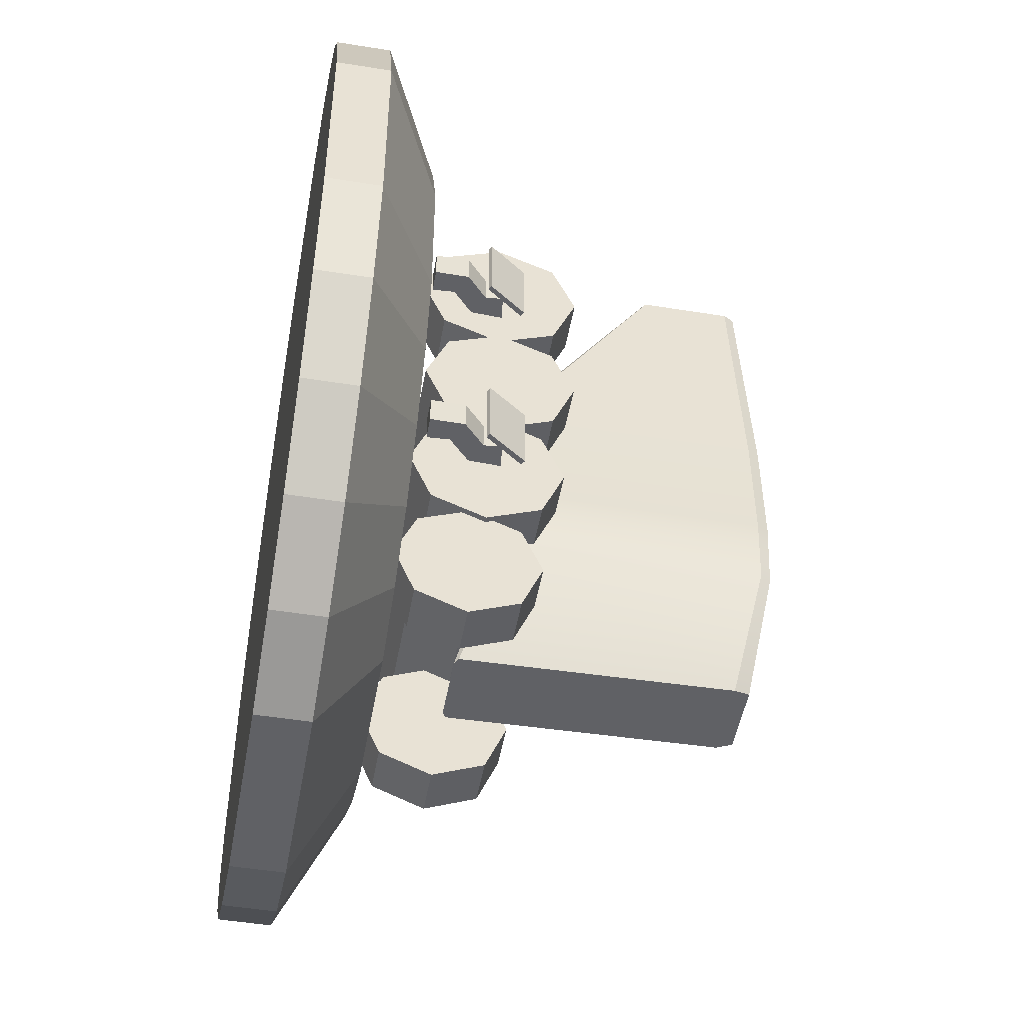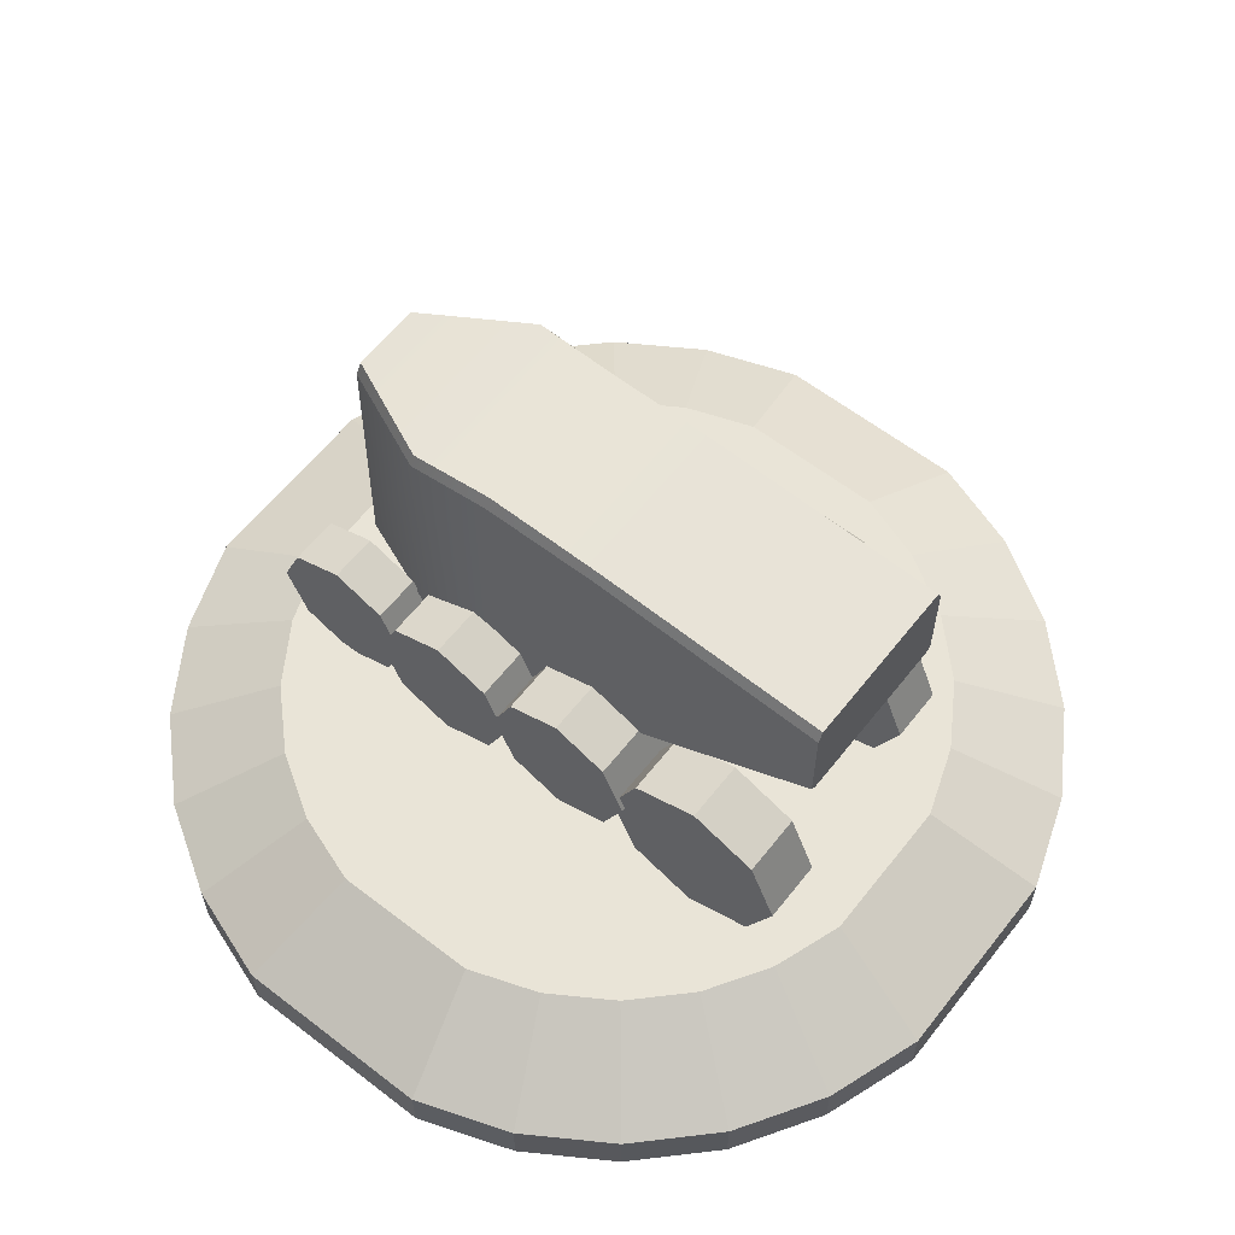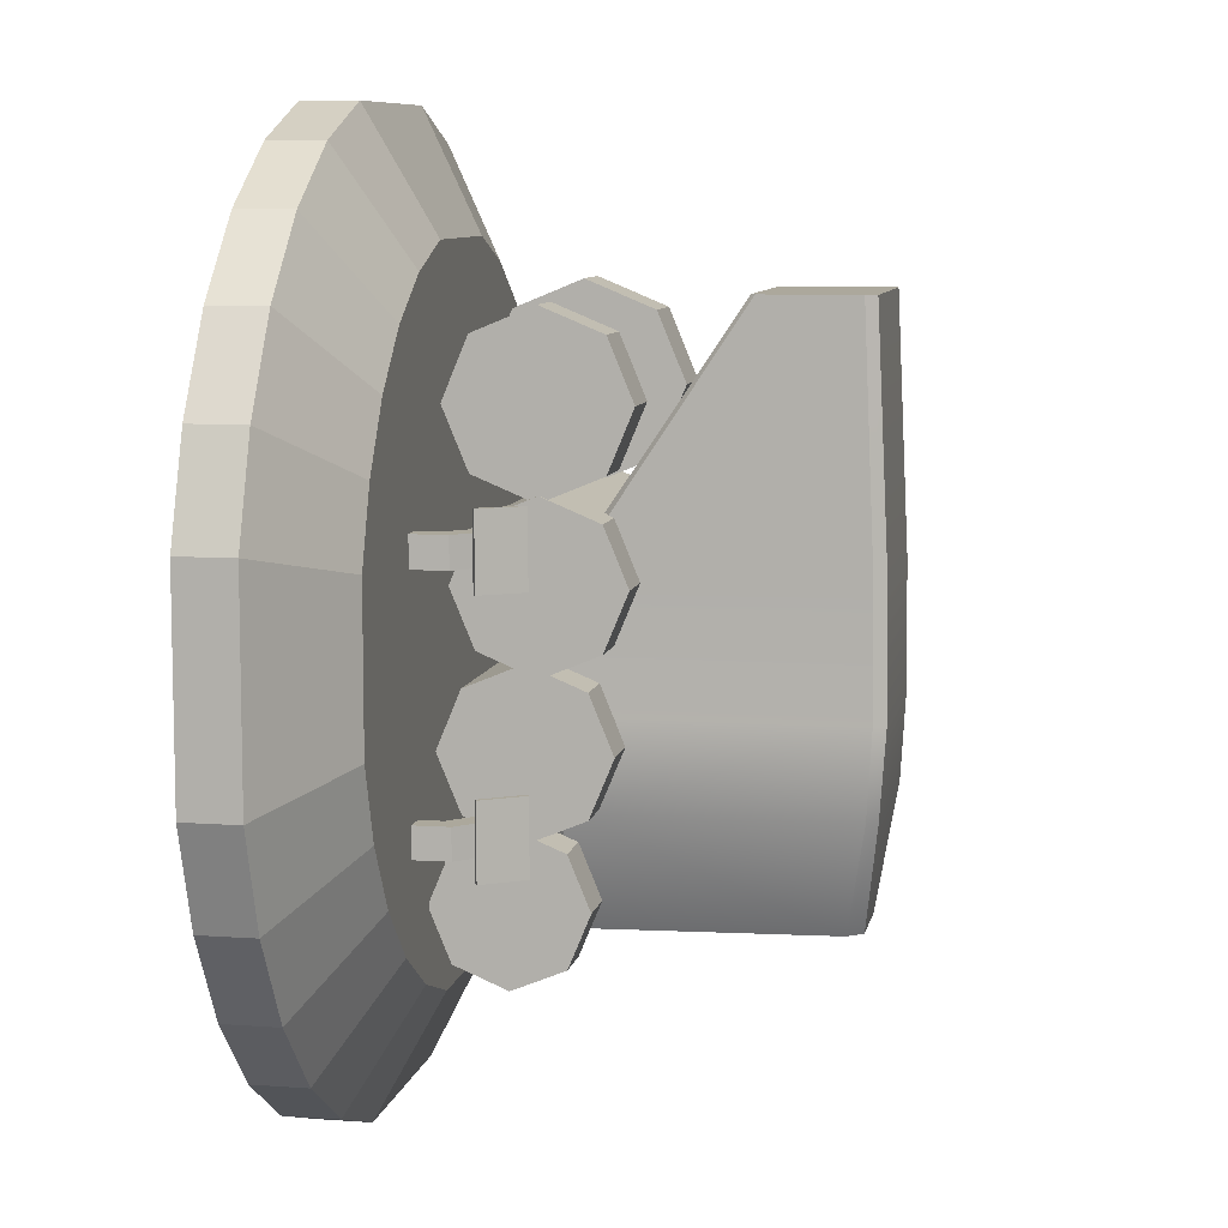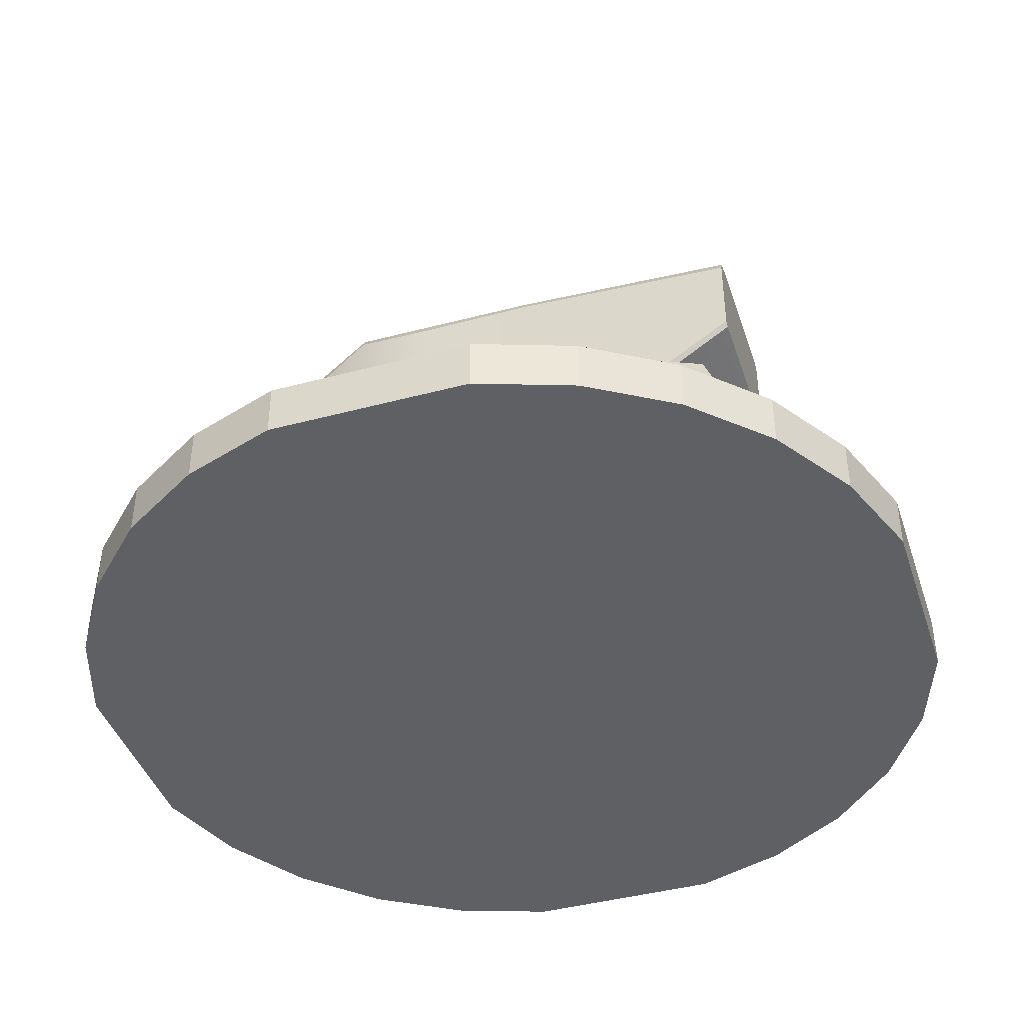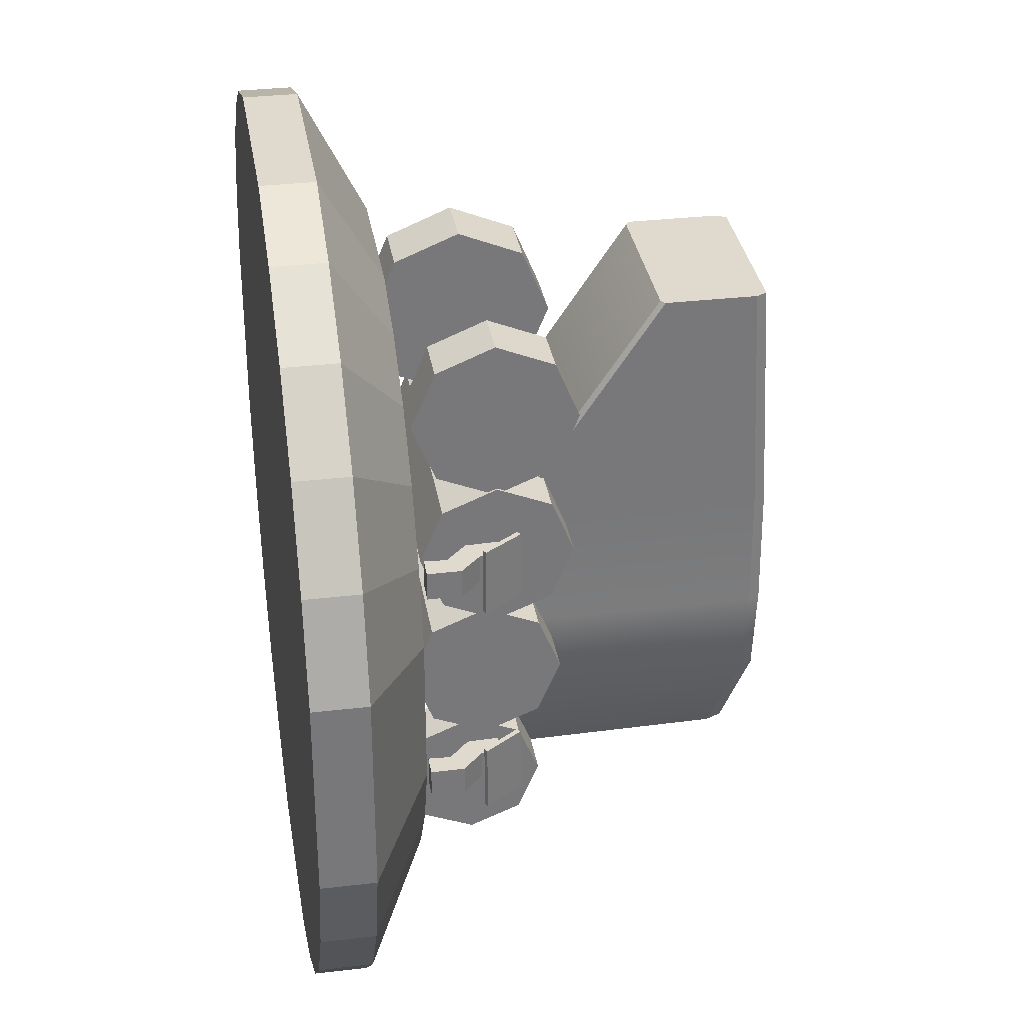
<metadata>
{"format":"obj","ext":"obj","renderer":"f3d","projection":"perspective","resolution":1024,"background":"white","views":[{"elev":-49.6,"azim":79.9,"up":"+Z"},{"elev":61.0,"azim":-51.9,"up":"+Y"},{"elev":8.5,"azim":101.1,"up":"+Z"},{"elev":-42.2,"azim":-72.2,"up":"+Y"},{"elev":32.9,"azim":80.8,"up":"+Z"}]}
</metadata>
<code>
g default
v 5.333 -0.5995 -1.217
v 4.928 -0.5995 -2.373
v 4.277 -0.5995 -3.41
v 3.41 -0.5995 -4.277
v 2.373 -0.5995 -4.928
v 1.217 -0.5995 -5.333
v -1.217 -0.5995 -5.333
v -2.373 -0.5995 -4.928
v -3.41 -0.5995 -4.277
v -4.277 -0.5995 -3.41
v -4.928 -0.5995 -2.373
v -5.333 -0.5995 -1.217
v -5.333 -0.5995 1.217
v -4.928 -0.5995 2.373
v -4.277 -0.5995 3.41
v -3.41 -0.5995 4.277
v -2.373 -0.5995 4.928
v -1.217 -0.5995 5.333
v 1.217 -0.5995 5.333
v 2.373 -0.5995 4.928
v 3.41 -0.5995 4.277
v 4.277 -0.5995 3.41
v 4.928 -0.5995 2.373
v 5.333 -0.5995 1.217
v 5.333 0.04047 -1.217
v 4.928 0.04047 -2.373
v 4.277 0.04047 -3.41
v 3.41 0.04047 -4.277
v 2.373 0.04047 -4.928
v 1.217 0.04047 -5.333
v -1.217 0.04047 -5.333
v -2.373 0.04047 -4.928
v -3.41 0.04047 -4.277
v -4.277 0.04047 -3.41
v -4.928 0.04047 -2.373
v -5.333 0.04047 -1.217
v -5.333 0.04047 1.217
v -4.928 0.04047 2.373
v -4.277 0.04047 3.41
v -3.41 0.04047 4.277
v -2.373 0.04047 4.928
v -1.217 0.04047 5.333
v 1.217 0.04047 5.333
v 2.373 0.04047 4.928
v 3.41 0.04047 4.277
v 4.277 0.04047 3.41
v 4.928 0.04047 2.373
v 5.333 0.04047 1.217
v 0 -0.5995 0
v 3.94 0.7805 -0.8992
v 3.641 0.7805 -1.753
v 0 0.7805 0
v 3.159 0.7805 -2.52
v 2.52 0.7805 -3.159
v 1.753 0.7805 -3.641
v 0.8992 0.7805 -3.94
v -0.8992 0.7805 -3.94
v -1.753 0.7805 -3.641
v -2.52 0.7805 -3.159
v -3.159 0.7805 -2.52
v -3.641 0.7805 -1.753
v -3.94 0.7805 -0.8992
v -3.94 0.7805 0.8992
v -3.641 0.7805 1.753
v -3.159 0.7805 2.52
v -2.52 0.7805 3.159
v -1.753 0.7805 3.641
v -0.8992 0.7805 3.94
v 0.8992 0.7805 3.94
v 1.753 0.7805 3.641
v 2.52 0.7805 3.159
v 3.159 0.7805 2.52
v 3.641 0.7805 1.753
v 3.94 0.7805 0.8992
v 2.927 1.598 1.432
v 2.979 1.625 1.432
v 2.61 2.043 1.432
v 2.661 2.082 1.432
v 2.61 2.043 0.5905
v 2.661 2.082 0.5905
v 2.927 1.598 0.5905
v 2.979 1.625 0.5905
v 2.646 0.9545 -1.708
v 2.912 0.9535 -1.708
v 2.66 1.22 -1.708
v 2.908 1.357 -1.708
v 2.66 1.22 -2.057
v 2.908 1.357 -2.057
v 2.646 0.9545 -2.057
v 2.912 0.9535 -2.057
v 2.395 1.47 -1.708
v 2.643 1.607 -1.708
v 2.643 1.607 -2.057
v 2.395 1.47 -2.057
v 2.377 1.851 -1.708
v 2.658 1.819 -1.708
v 2.658 1.819 -2.057
v 2.377 1.851 -2.057
v 2.646 0.9545 1.165
v 2.912 0.9535 1.165
v 2.66 1.22 1.165
v 2.908 1.357 1.165
v 2.66 1.22 0.8167
v 2.908 1.357 0.8167
v 2.646 0.9545 0.8167
v 2.912 0.9535 0.8167
v 2.395 1.47 1.165
v 2.643 1.607 1.165
v 2.643 1.607 0.8167
v 2.395 1.47 0.8167
v 2.377 1.851 1.165
v 2.658 1.819 1.165
v 2.658 1.819 0.8167
v 2.377 1.851 0.8167
v 2.927 1.598 -1.421
v 2.979 1.625 -1.421
v 2.61 2.043 -1.421
v 2.661 2.082 -1.421
v 2.61 2.043 -2.262
v 2.661 2.082 -2.262
v 2.927 1.598 -2.262
v 2.979 1.625 -2.262
v -1.071 5.346 -1.907
v -1.137 5.222 -1.899
v -0.481 4.958 -3.249
v -0.4242 5.147 -3.224
v 1.137 5.223 -1.899
v 1.071 5.346 -1.907
v 0.481 4.962 -3.249
v 0.4242 5.147 -3.224
v -1.137 2.146 -1.924
v -1.07 2.06 -1.91
v -0.481 1.701 -3.309
v -0.4036 1.652 -3.325
v 1.07 2.06 -1.91
v 1.137 2.146 -1.924
v 0.4036 1.652 -3.325
v 0.481 1.701 -3.309
v -1.079 2.089 -0.9193
v -1.014 2.003 -0.9233
v 1.014 2.003 -0.9233
v 1.079 2.06 -0.9193
v 1.079 5.273 -0.9193
v 1.012 5.411 -0.9193
v -1.012 5.411 -0.9193
v -1.079 5.271 -0.9193
v -1.079 2.163 0.5307
v -1.014 2.077 0.5452
v 1.014 2.077 0.5452
v 1.079 2.134 0.5307
v 1.079 5.263 0.556
v 1.014 5.399 0.5452
v -1.014 5.399 0.5452
v -1.079 5.285 0.556
v -1.079 4.045 3.418
v -1.014 3.996 3.418
v 1.079 4.045 3.418
v 1.014 3.996 3.418
v 1.014 5.267 3.418
v 1.079 5.141 3.418
v -1.079 5.135 3.418
v -1.014 5.267 3.418
v -0.942 2.688 1.574
v -0.942 1.894 1.245
v -0.942 1.1 1.574
v -0.942 0.7709 2.368
v -0.942 1.1 3.162
v -0.942 1.894 3.49
v -0.942 2.688 3.162
v -0.942 3.016 2.368
v -1.683 2.688 1.574
v -1.683 1.894 1.245
v -1.683 1.1 1.574
v -1.683 0.7709 2.368
v -1.683 1.1 3.162
v -1.683 1.894 3.49
v -1.683 2.688 3.162
v -1.683 3.016 2.368
v -0.942 1.894 2.368
v -1.683 1.894 2.368
v 1.637 2.65 1.628
v 1.637 1.948 1.337
v 1.637 1.246 1.628
v 1.637 0.9558 2.329
v 1.637 1.246 3.031
v 1.637 1.948 3.322
v 1.637 2.65 3.031
v 1.637 2.94 2.329
v 0.982 2.65 1.628
v 0.982 1.948 1.337
v 0.982 1.246 1.628
v 0.982 0.9558 2.329
v 0.982 1.246 3.031
v 0.982 1.948 3.322
v 0.982 2.65 3.031
v 0.982 2.94 2.329
v 1.637 1.948 2.329
v 0.982 1.948 2.329
v 1.594 2.232 -3.46
v 1.594 1.624 -3.712
v 1.594 1.015 -3.46
v 1.594 0.7633 -2.851
v 1.594 1.015 -2.243
v 1.594 1.624 -1.991
v 1.594 2.232 -2.243
v 1.594 2.484 -2.851
v 1.026 2.232 -3.46
v 1.026 1.624 -3.712
v 1.026 1.015 -3.46
v 1.026 0.7633 -2.851
v 1.026 1.015 -2.243
v 1.026 1.624 -1.991
v 1.026 2.232 -2.243
v 1.026 2.484 -2.851
v 1.594 1.624 -2.851
v 1.026 1.624 -2.851
v -1.017 2.257 -3.484
v -1.017 1.624 -3.747
v -1.017 0.9907 -3.484
v -1.017 0.7285 -2.851
v -1.017 0.9907 -2.219
v -1.017 1.624 -1.956
v -1.017 2.257 -2.219
v -1.017 2.519 -2.851
v -1.608 2.257 -3.484
v -1.608 1.624 -3.747
v -1.608 0.9907 -3.484
v -1.608 0.7285 -2.851
v -1.608 0.9907 -2.219
v -1.608 1.624 -1.956
v -1.608 2.257 -2.219
v -1.608 2.519 -2.851
v -1.017 1.624 -2.851
v -1.608 1.624 -2.851
v 1.662 2.618 -0.1662
v 1.662 1.96 -0.4386
v 1.662 1.302 -0.1662
v 1.662 1.03 0.4914
v 1.662 1.302 1.149
v 1.662 1.96 1.421
v 1.662 2.618 1.149
v 1.662 2.89 0.4914
v -1.729 2.618 -0.1662
v -1.729 1.96 -0.4386
v -1.729 1.302 -0.1662
v -1.729 1.03 0.4914
v -1.729 1.302 1.149
v -1.729 1.96 1.421
v -1.729 2.618 1.149
v -1.729 2.89 0.4914
v 1.662 1.96 0.4914
v -1.729 1.96 0.4914
v 1.662 2.467 -1.872
v 1.662 1.81 -2.145
v 1.662 1.152 -1.872
v 1.662 0.8795 -1.215
v 1.662 1.152 -0.5569
v 1.662 1.81 -0.2846
v 1.662 2.467 -0.5569
v 1.662 2.74 -1.215
v -1.729 2.467 -1.872
v -1.729 1.81 -2.145
v -1.729 1.152 -1.872
v -1.729 0.8795 -1.215
v -1.729 1.152 -0.5569
v -1.729 1.81 -0.2846
v -1.729 2.467 -0.5569
v -1.729 2.74 -1.215
v 1.662 1.81 -1.215
v -1.729 1.81 -1.215
g GARAGE_B EXO
f 1 2 26 25
f 2 3 27 26
f 3 4 28 27
f 4 5 29 28
f 5 6 30 29
f 30 6 7 31
f 7 8 32 31
f 8 9 33 32
f 9 10 34 33
f 10 11 35 34
f 11 12 36 35
f 36 12 13 37
f 13 14 38 37
f 14 15 39 38
f 15 16 40 39
f 16 17 41 40
f 17 18 42 41
f 42 18 19 43
f 19 20 44 43
f 20 21 45 44
f 21 22 46 45
f 22 23 47 46
f 23 24 48 47
f 48 24 1 25
f 2 1 49
f 3 2 49
f 4 3 49
f 5 4 49
f 6 5 49
f 7 6 49
f 8 7 49
f 9 8 49
f 10 9 49
f 11 10 49
f 12 11 49
f 13 12 49
f 14 13 49
f 15 14 49
f 16 15 49
f 17 16 49
f 18 17 49
f 19 18 49
f 20 19 49
f 21 20 49
f 22 21 49
f 23 22 49
f 24 23 49
f 1 24 49
f 50 51 52
f 51 53 52
f 53 54 52
f 54 55 52
f 55 56 52
f 52 56 57
f 57 58 52
f 58 59 52
f 59 60 52
f 60 61 52
f 61 62 52
f 52 62 63
f 63 64 52
f 64 65 52
f 65 66 52
f 66 67 52
f 67 68 52
f 52 68 69
f 69 70 52
f 70 71 52
f 71 72 52
f 72 73 52
f 73 74 52
f 52 74 50
f 25 26 51 50
f 26 27 53 51
f 27 28 54 53
f 28 29 55 54
f 29 30 56 55
f 57 56 30 31
f 31 32 58 57
f 32 33 59 58
f 33 34 60 59
f 34 35 61 60
f 35 36 62 61
f 63 62 36 37
f 37 38 64 63
f 38 39 65 64
f 39 40 66 65
f 40 41 67 66
f 41 42 68 67
f 69 68 42 43
f 43 44 70 69
f 44 45 71 70
f 45 46 72 71
f 46 47 73 72
f 47 48 74 73
f 50 74 48 25
f 75 76 78 77
f 77 78 80 79
f 79 80 82 81
f 81 82 76 75
f 76 82 80 78
f 81 75 77 79
f 83 84 86 85
f 95 96 97 98
f 87 88 90 89
f 89 90 84 83
f 84 90 88 86
f 89 83 85 87
f 85 86 92 91
f 86 88 93 92
f 88 87 94 93
f 87 85 91 94
f 91 92 96 95
f 92 93 97 96
f 93 94 98 97
f 94 91 95 98
f 99 100 102 101
f 111 112 113 114
f 103 104 106 105
f 105 106 100 99
f 100 106 104 102
f 105 99 101 103
f 101 102 108 107
f 102 104 109 108
f 104 103 110 109
f 103 101 107 110
f 107 108 112 111
f 108 109 113 112
f 109 110 114 113
f 110 107 111 114
f 115 116 118 117
f 117 118 120 119
f 119 120 122 121
f 121 122 116 115
f 116 122 120 118
f 121 115 117 119
f 125 126 130 129 138 137 134 133
f 155 156 158 157 160 159 162 161
f 123 124 146 145
f 124 123 126 125
f 127 128 144 143
f 128 127 129 130
f 131 132 140 139
f 132 131 133 134
f 135 136 142 141
f 136 135 137 138
f 139 140 148 147
f 141 142 150 149
f 143 144 152 151
f 145 146 154 153
f 147 148 156 155
f 149 150 157 158
f 151 152 159 160
f 153 154 161 162
f 123 128 130 126
f 132 134 137 135
f 136 138 129 127
f 133 131 124 125
f 132 135 141 140
f 136 127 143 142
f 128 123 145 144
f 124 131 139 146
f 140 141 149 148
f 142 143 151 150
f 144 145 153 152
f 146 139 147 154
f 148 149 158 156
f 150 151 160 157
f 152 153 162 159
f 154 147 155 161
f 163 164 172 171
f 164 165 173 172
f 165 166 174 173
f 166 167 175 174
f 167 168 176 175
f 168 169 177 176
f 169 170 178 177
f 170 163 171 178
f 164 163 179
f 165 164 179
f 166 165 179
f 167 166 179
f 168 167 179
f 169 168 179
f 170 169 179
f 163 170 179
f 171 172 180
f 172 173 180
f 173 174 180
f 174 175 180
f 175 176 180
f 176 177 180
f 177 178 180
f 178 171 180
f 181 182 190 189
f 182 183 191 190
f 183 184 192 191
f 184 185 193 192
f 185 186 194 193
f 186 187 195 194
f 187 188 196 195
f 188 181 189 196
f 182 181 197
f 183 182 197
f 184 183 197
f 185 184 197
f 186 185 197
f 187 186 197
f 188 187 197
f 181 188 197
f 189 190 198
f 190 191 198
f 191 192 198
f 192 193 198
f 193 194 198
f 194 195 198
f 195 196 198
f 196 189 198
f 199 200 208 207
f 200 201 209 208
f 201 202 210 209
f 202 203 211 210
f 203 204 212 211
f 204 205 213 212
f 205 206 214 213
f 206 199 207 214
f 200 199 215
f 201 200 215
f 202 201 215
f 203 202 215
f 204 203 215
f 205 204 215
f 206 205 215
f 199 206 215
f 207 208 216
f 208 209 216
f 209 210 216
f 210 211 216
f 211 212 216
f 212 213 216
f 213 214 216
f 214 207 216
f 217 218 226 225
f 218 219 227 226
f 219 220 228 227
f 220 221 229 228
f 221 222 230 229
f 222 223 231 230
f 223 224 232 231
f 224 217 225 232
f 218 217 233
f 219 218 233
f 220 219 233
f 221 220 233
f 222 221 233
f 223 222 233
f 224 223 233
f 217 224 233
f 225 226 234
f 226 227 234
f 227 228 234
f 228 229 234
f 229 230 234
f 230 231 234
f 231 232 234
f 232 225 234
f 235 236 244 243
f 236 237 245 244
f 237 238 246 245
f 238 239 247 246
f 239 240 248 247
f 240 241 249 248
f 241 242 250 249
f 242 235 243 250
f 236 235 251
f 237 236 251
f 238 237 251
f 239 238 251
f 240 239 251
f 241 240 251
f 242 241 251
f 235 242 251
f 243 244 252
f 244 245 252
f 245 246 252
f 246 247 252
f 247 248 252
f 248 249 252
f 249 250 252
f 250 243 252
f 253 254 262 261
f 254 255 263 262
f 255 256 264 263
f 256 257 265 264
f 257 258 266 265
f 258 259 267 266
f 259 260 268 267
f 260 253 261 268
f 254 253 269
f 255 254 269
f 256 255 269
f 257 256 269
f 258 257 269
f 259 258 269
f 260 259 269
f 253 260 269
f 261 262 270
f 262 263 270
f 263 264 270
f 264 265 270
f 265 266 270
f 266 267 270
f 267 268 270
f 268 261 270

</code>
